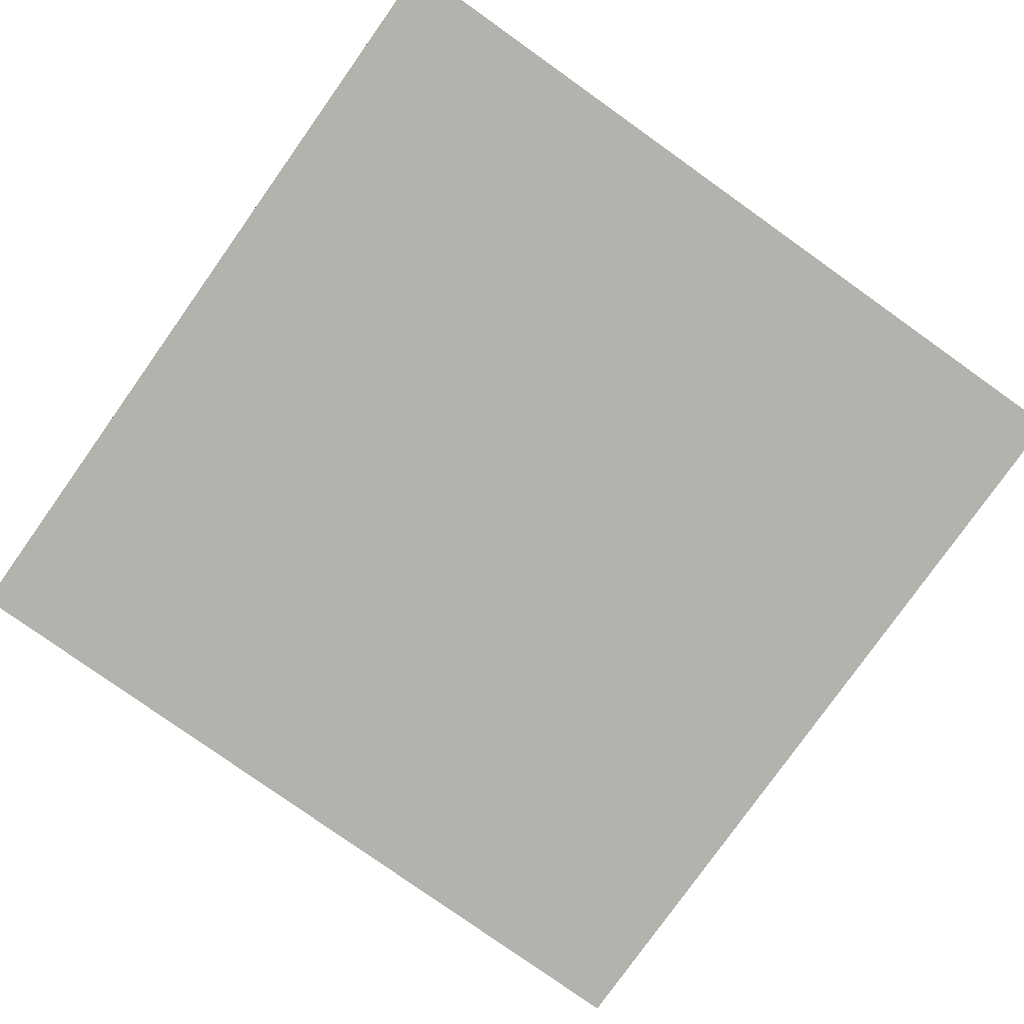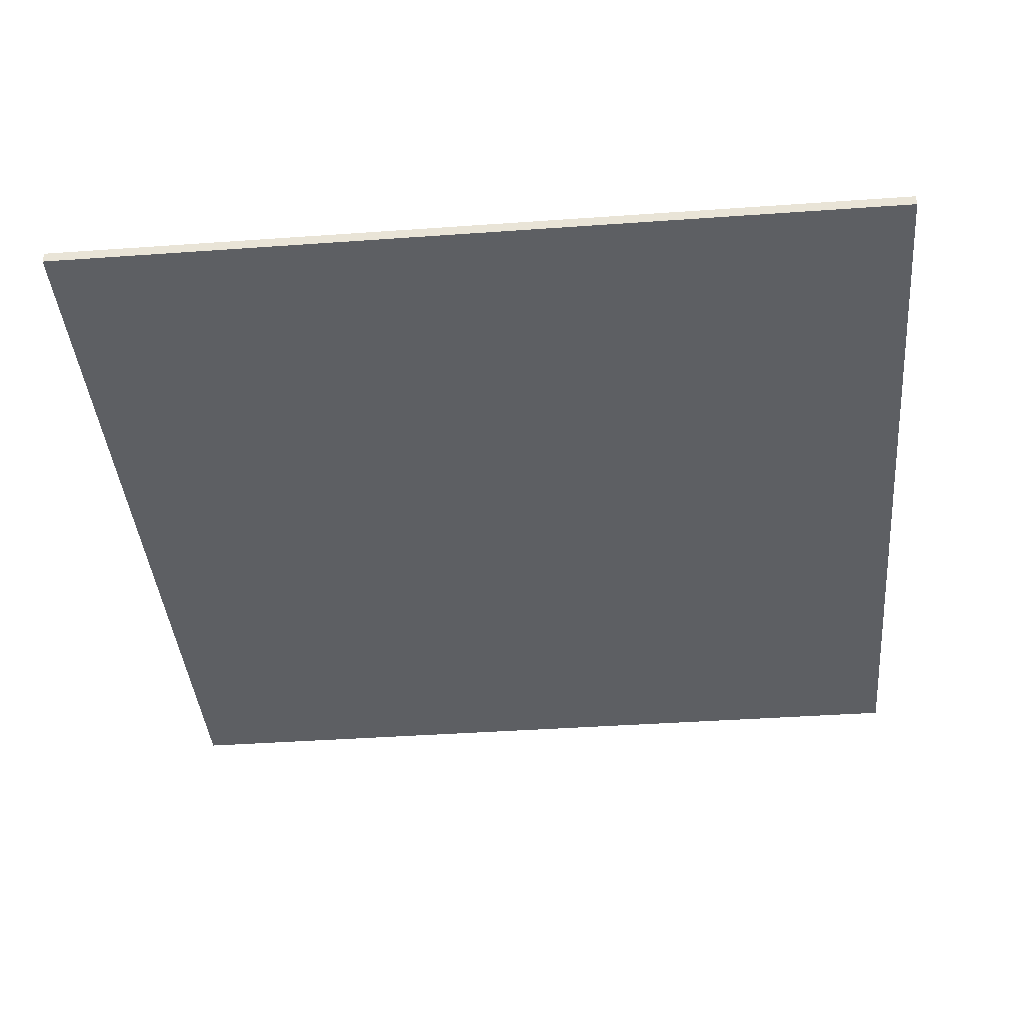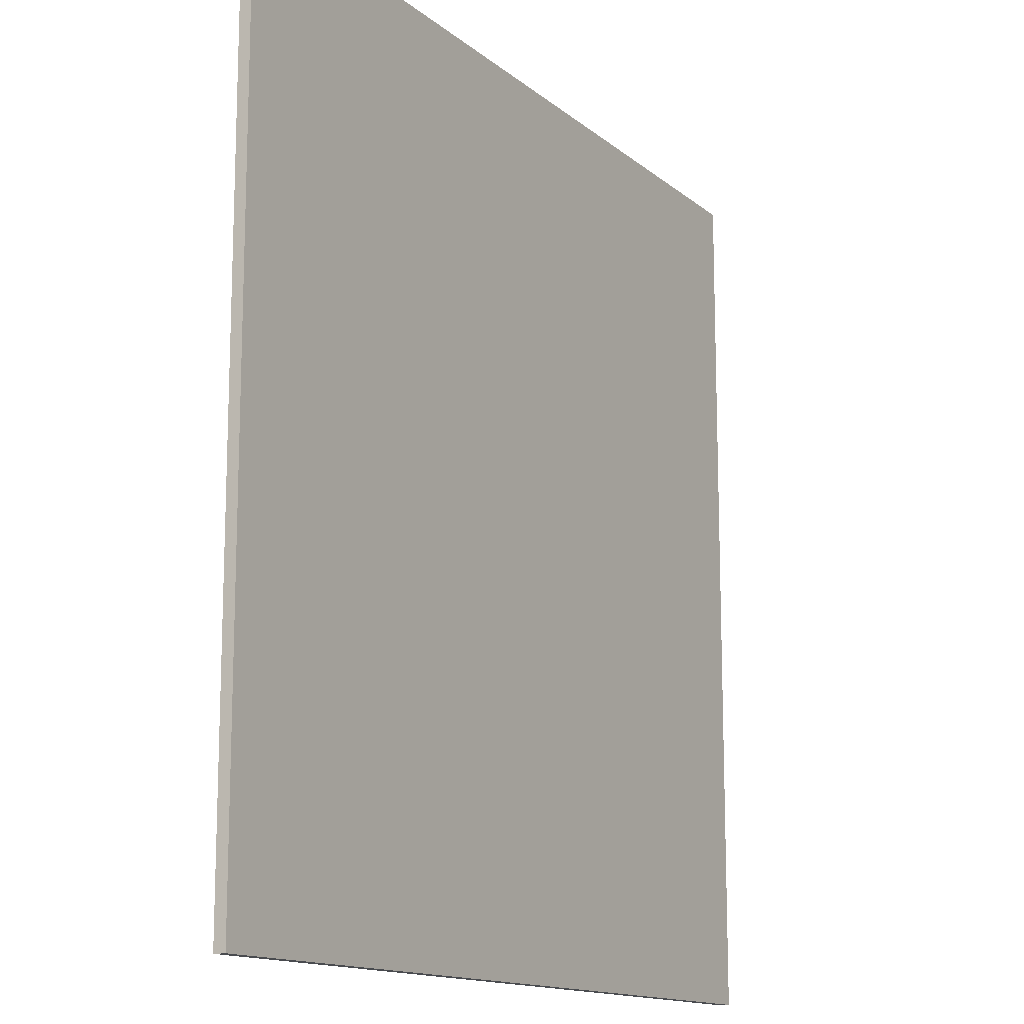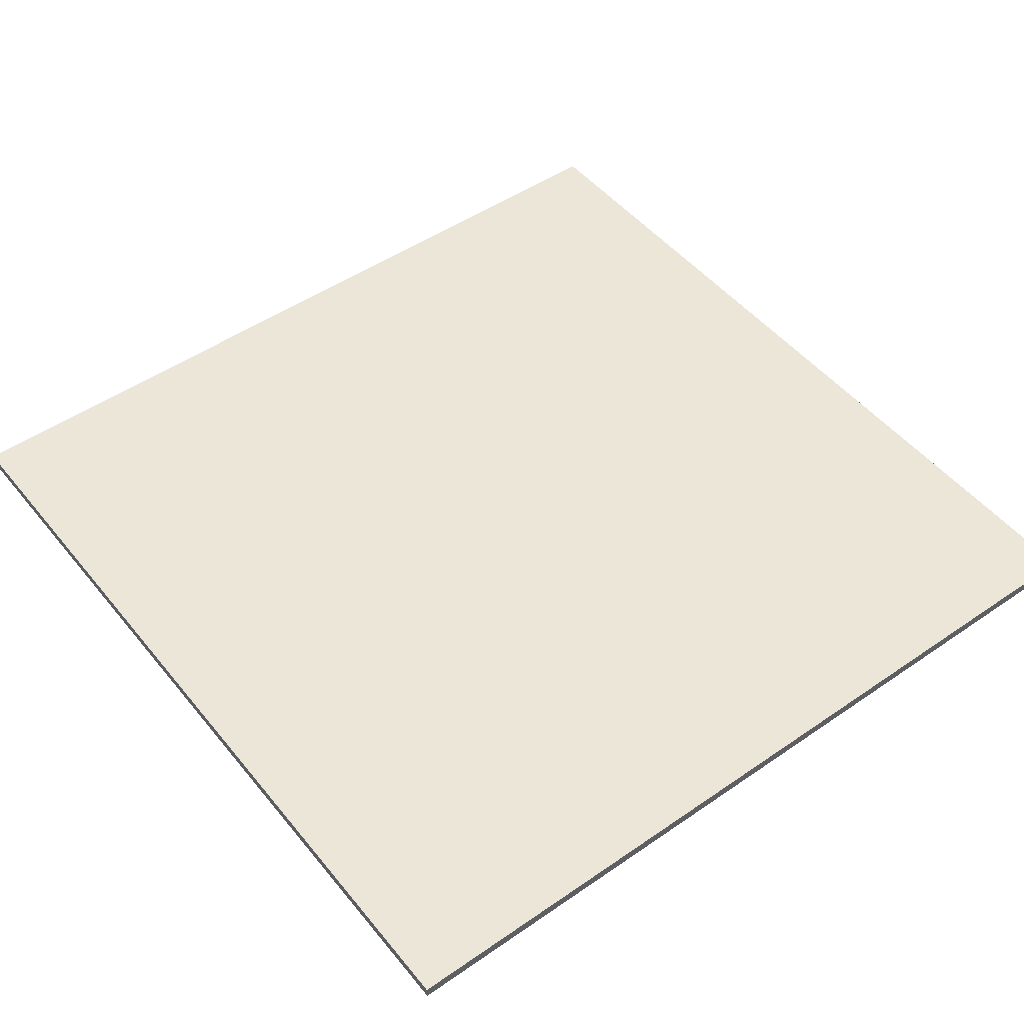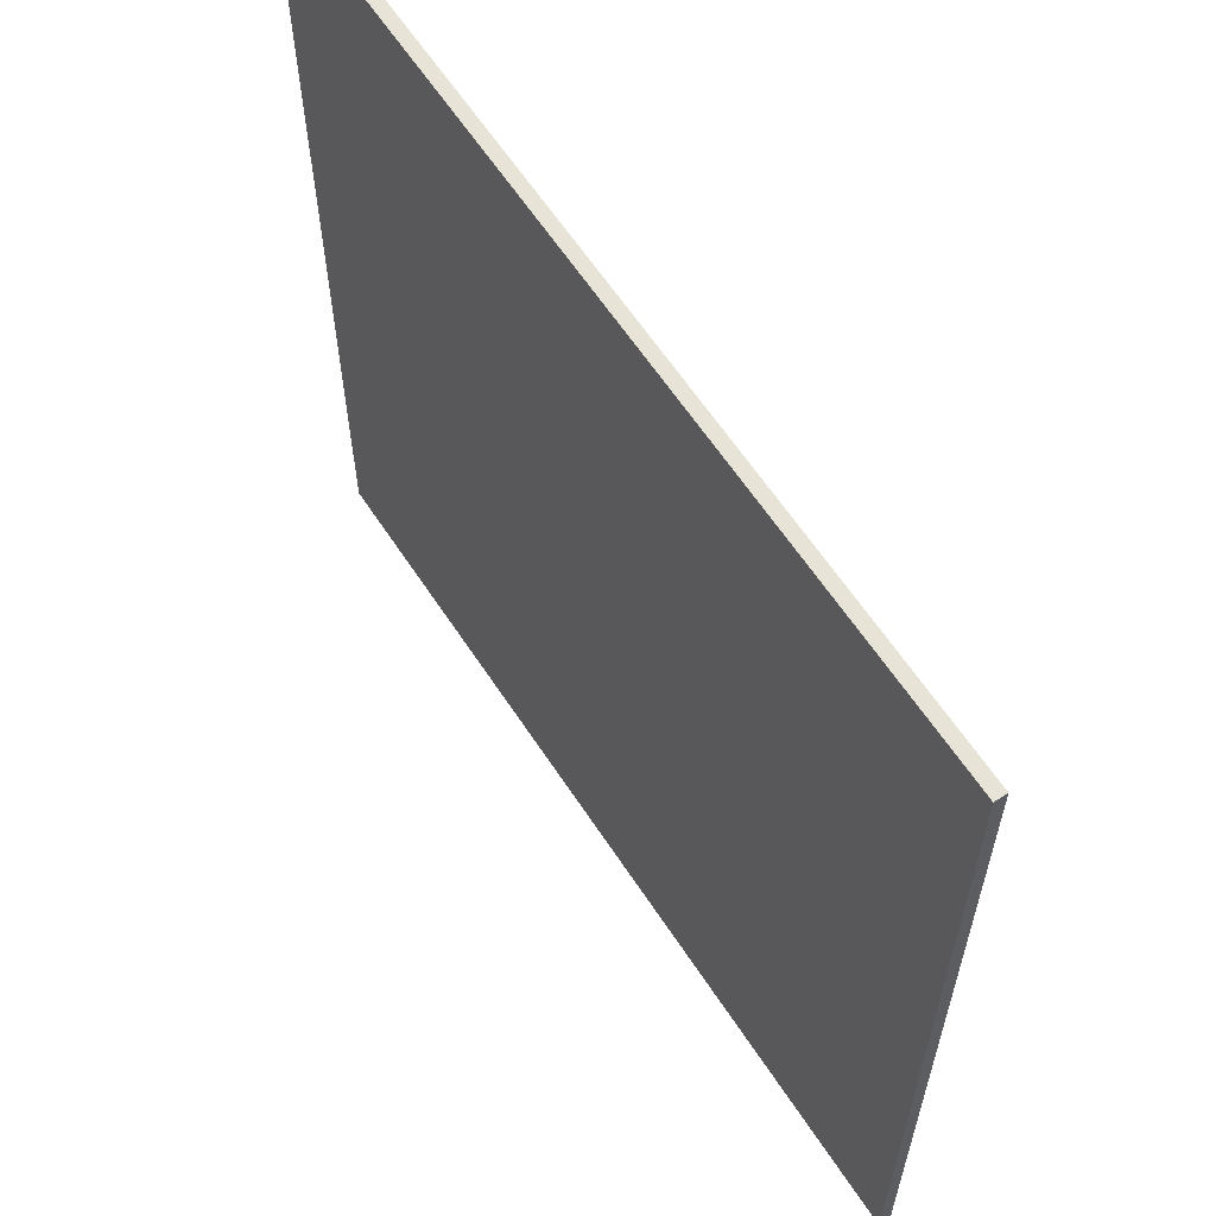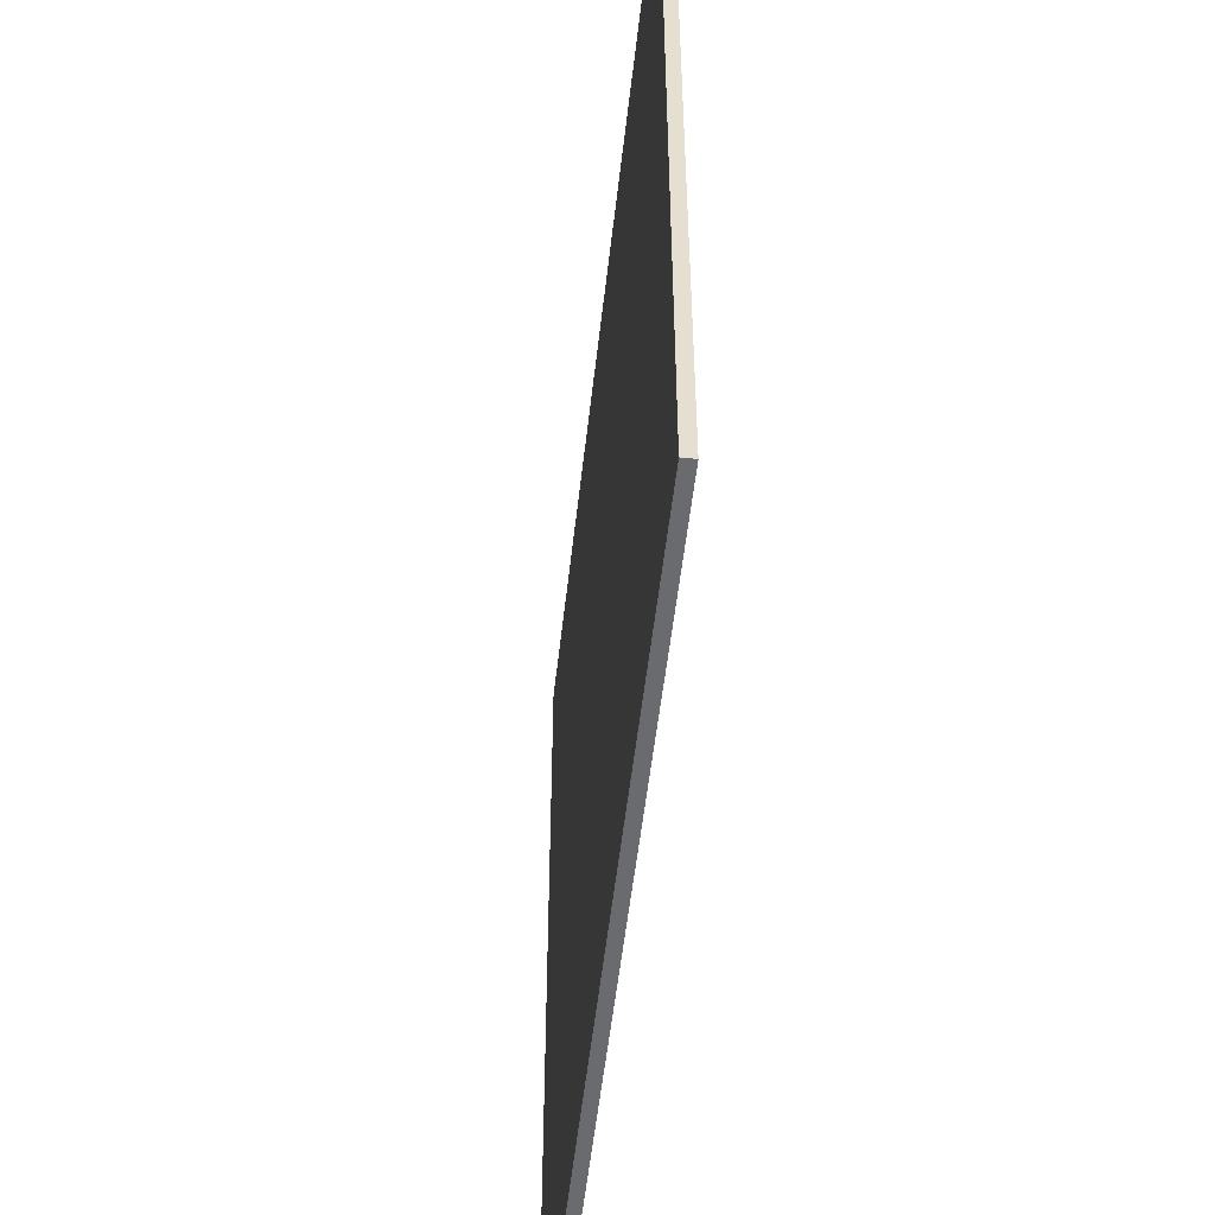
<metadata>
{"format":"obj","ext":"obj","renderer":"f3d","projection":"perspective","resolution":1024,"background":"white","views":[{"elev":-79.4,"azim":54.6,"up":"+Y"},{"elev":-40.3,"azim":5.0,"up":"+Y"},{"elev":-13.9,"azim":120.4,"up":"+Z"},{"elev":49.1,"azim":142.6,"up":"+Y"},{"elev":61.7,"azim":56.9,"up":"+Z"},{"elev":-53.4,"azim":83.7,"up":"+Z"}]}
</metadata>
<code>
o Cube.004
v 0.75 0 -0.75
v 0.75 -0 0.75
v -0.75 -0 0.75
v -0.75 0 -0.75
v 0.75 0.02 -0.75
v -0.75 0.02 -0.75
v -0.75 0.02 0.75
v 0.75 0.02 0.75
f 1 2 3 4
f 5 6 7 8
f 1 5 8 2
f 2 8 7 3
f 3 7 6 4
f 5 1 4 6

</code>
